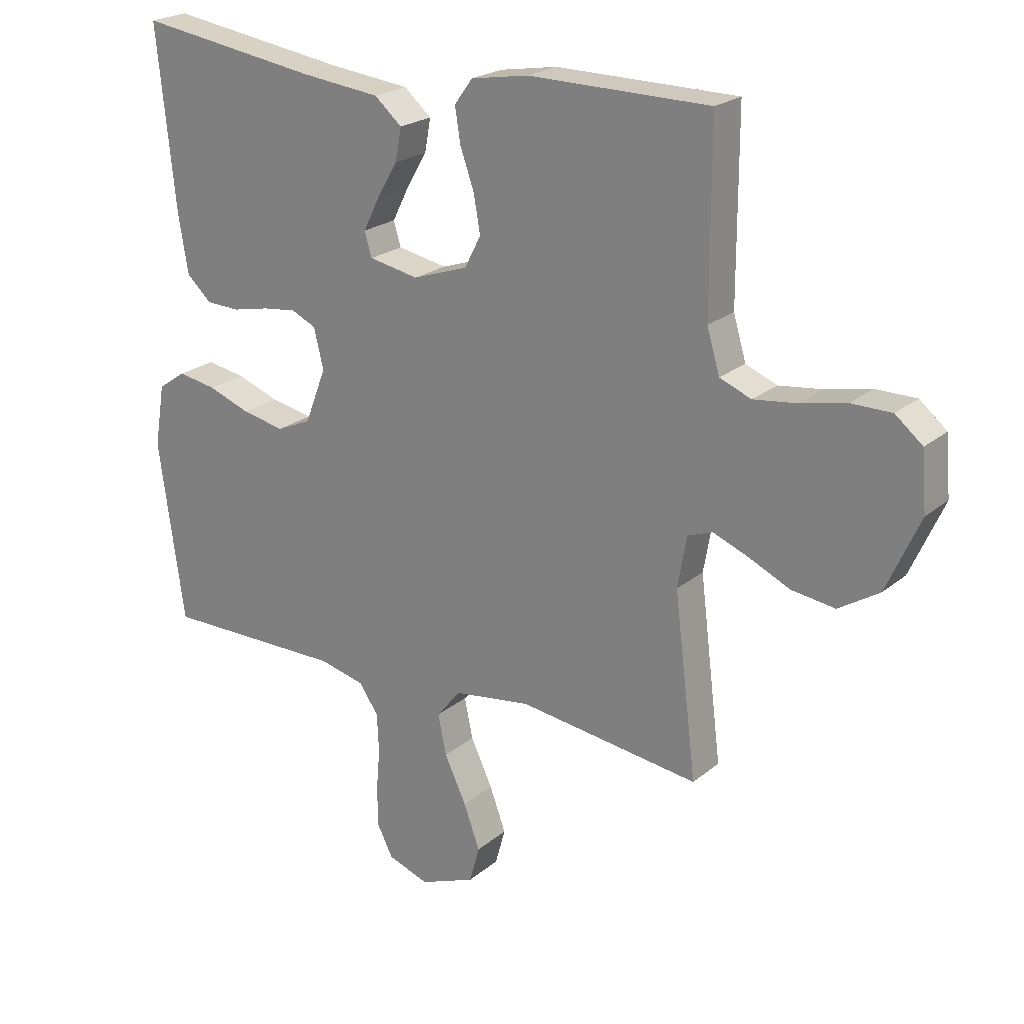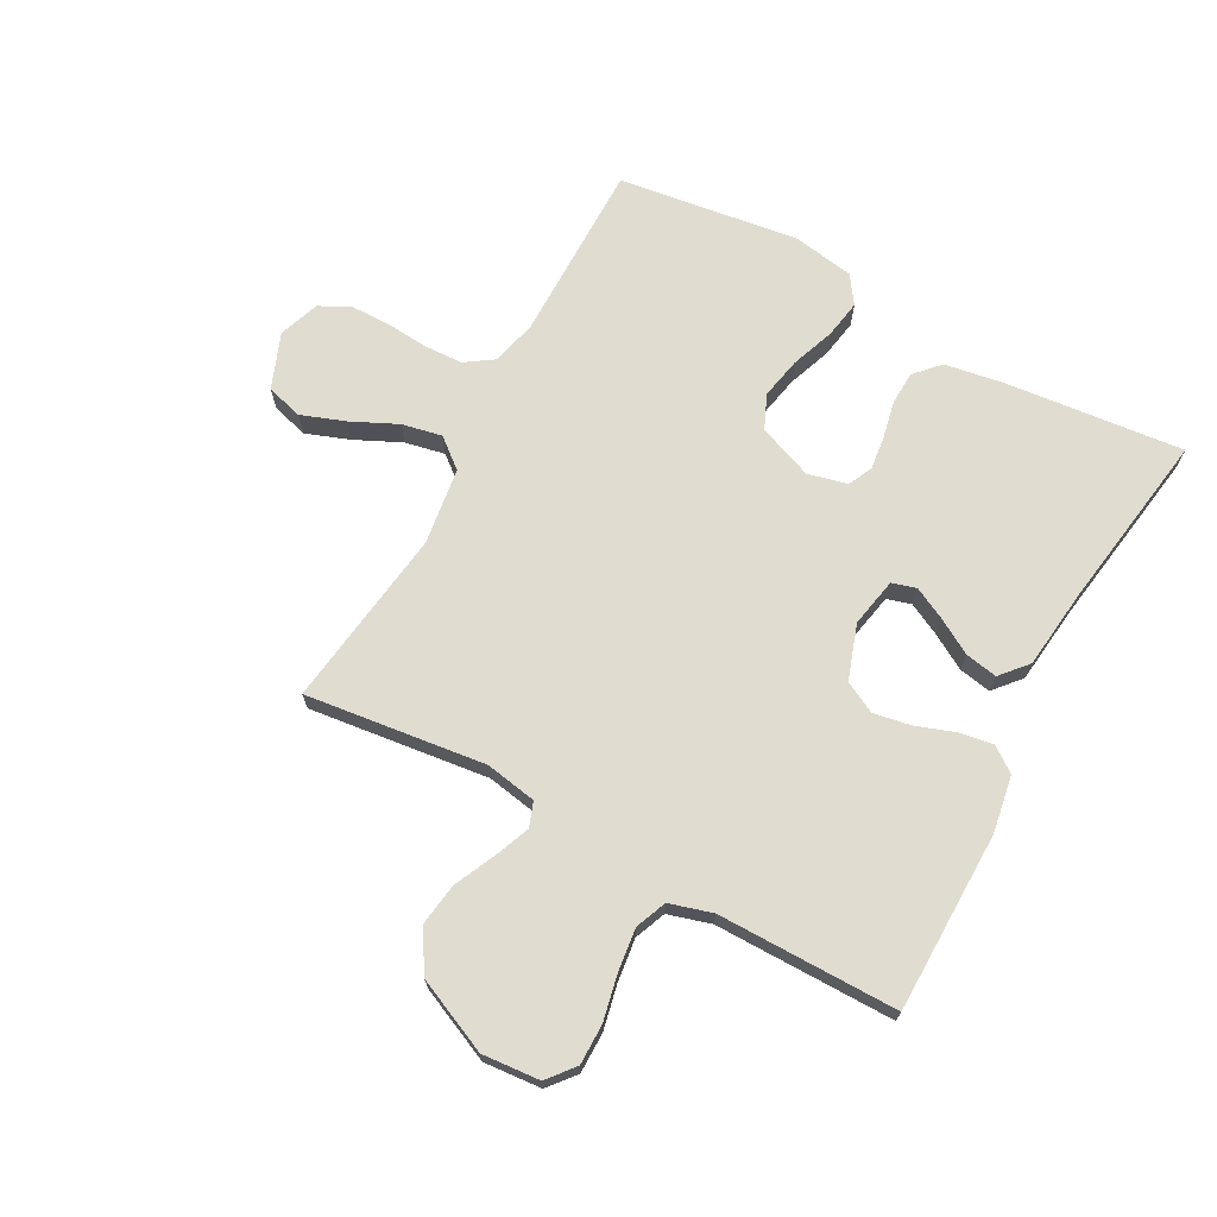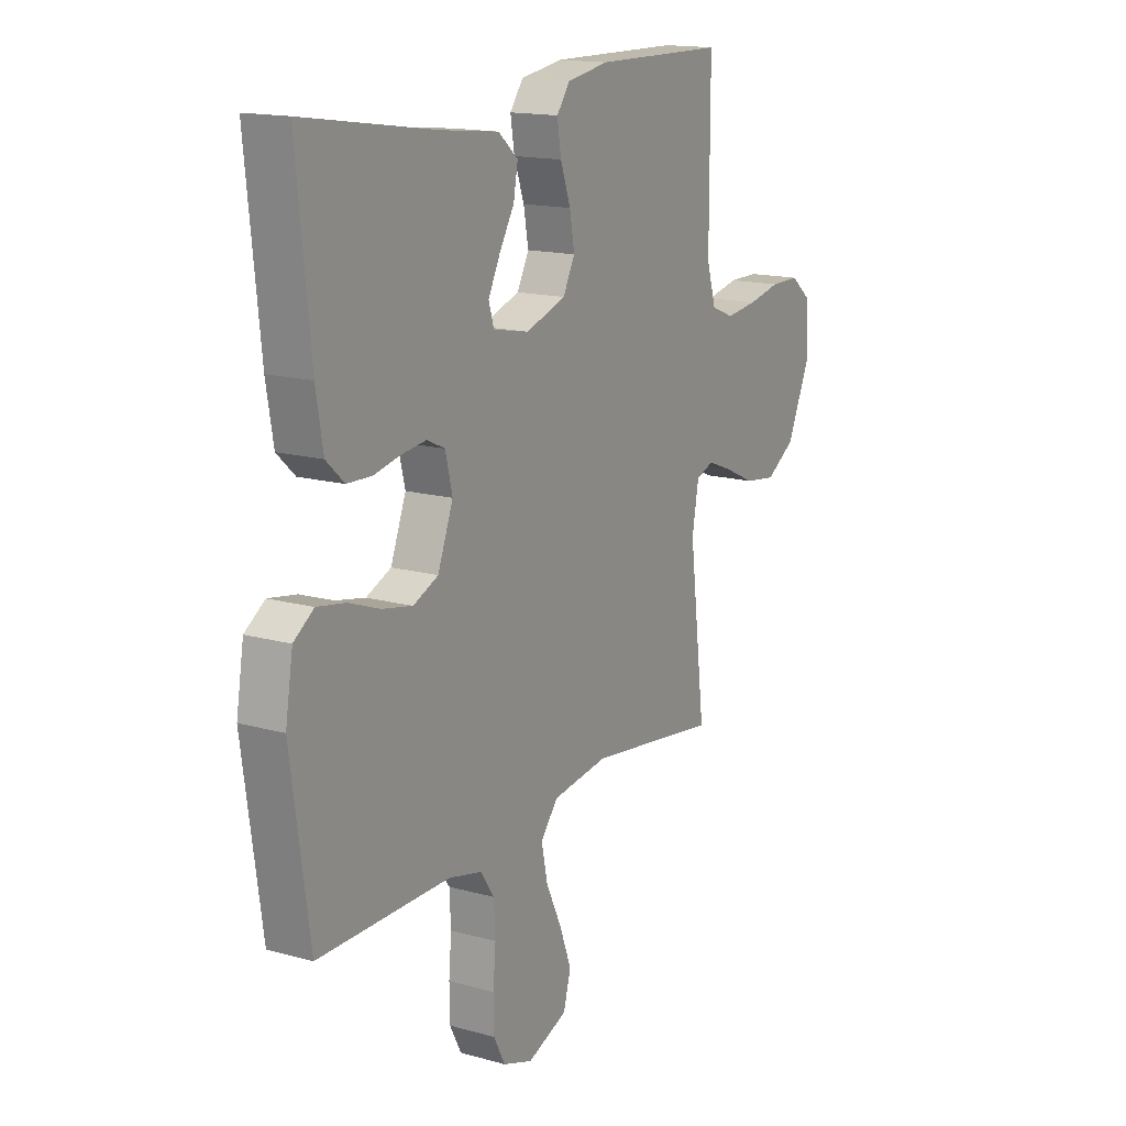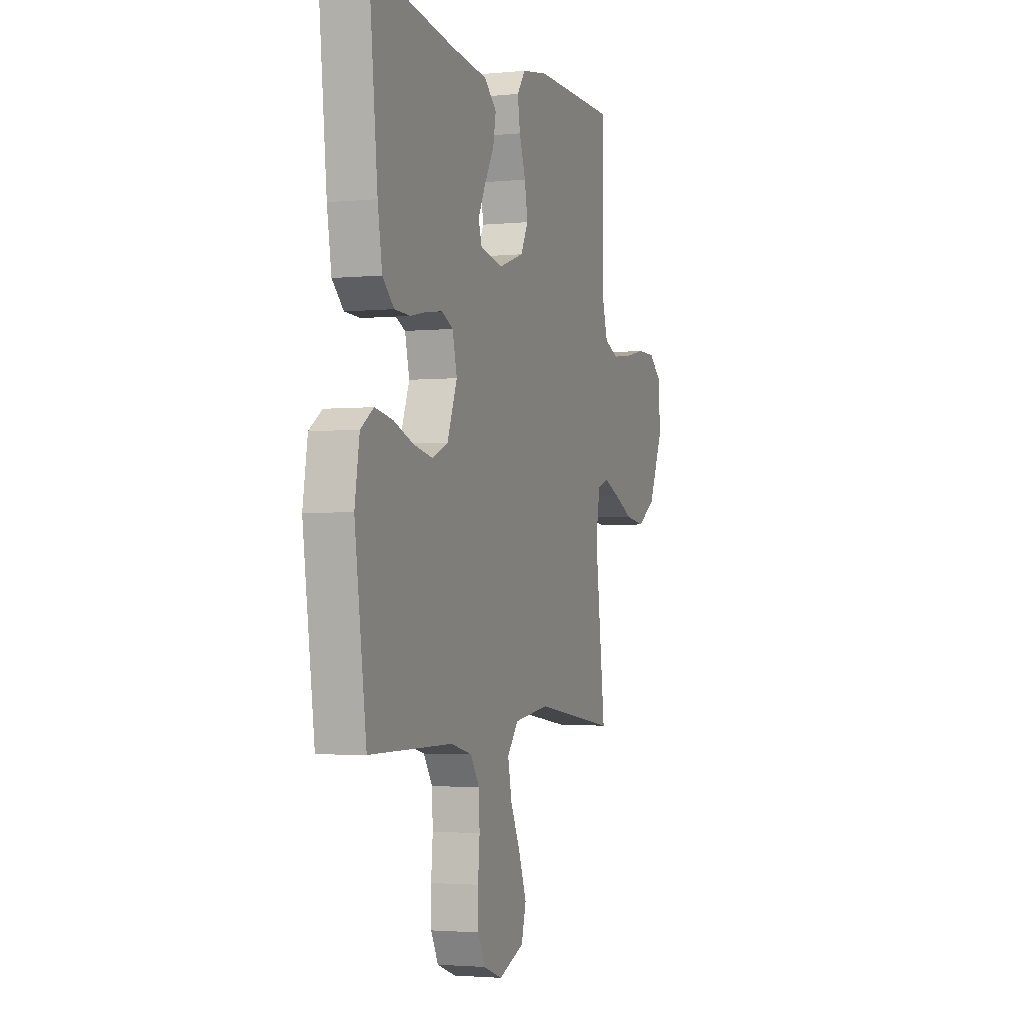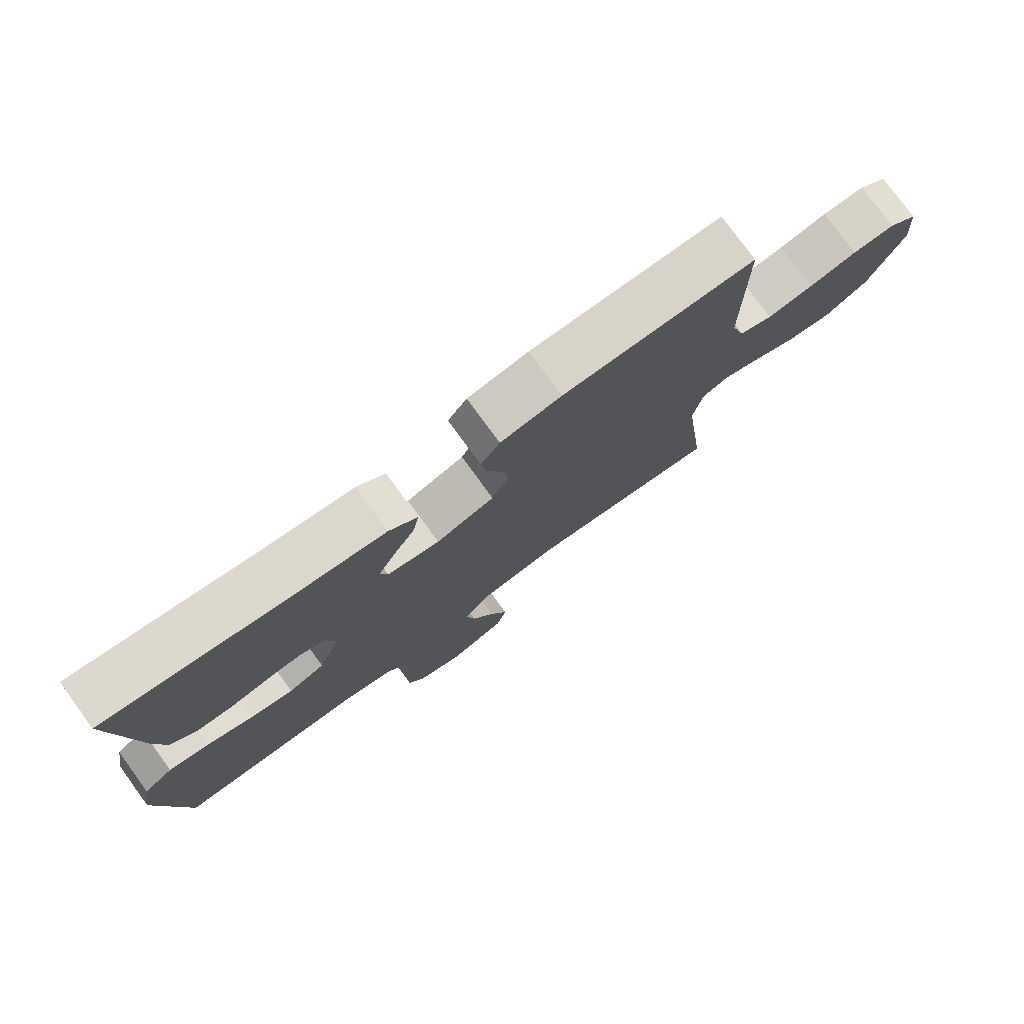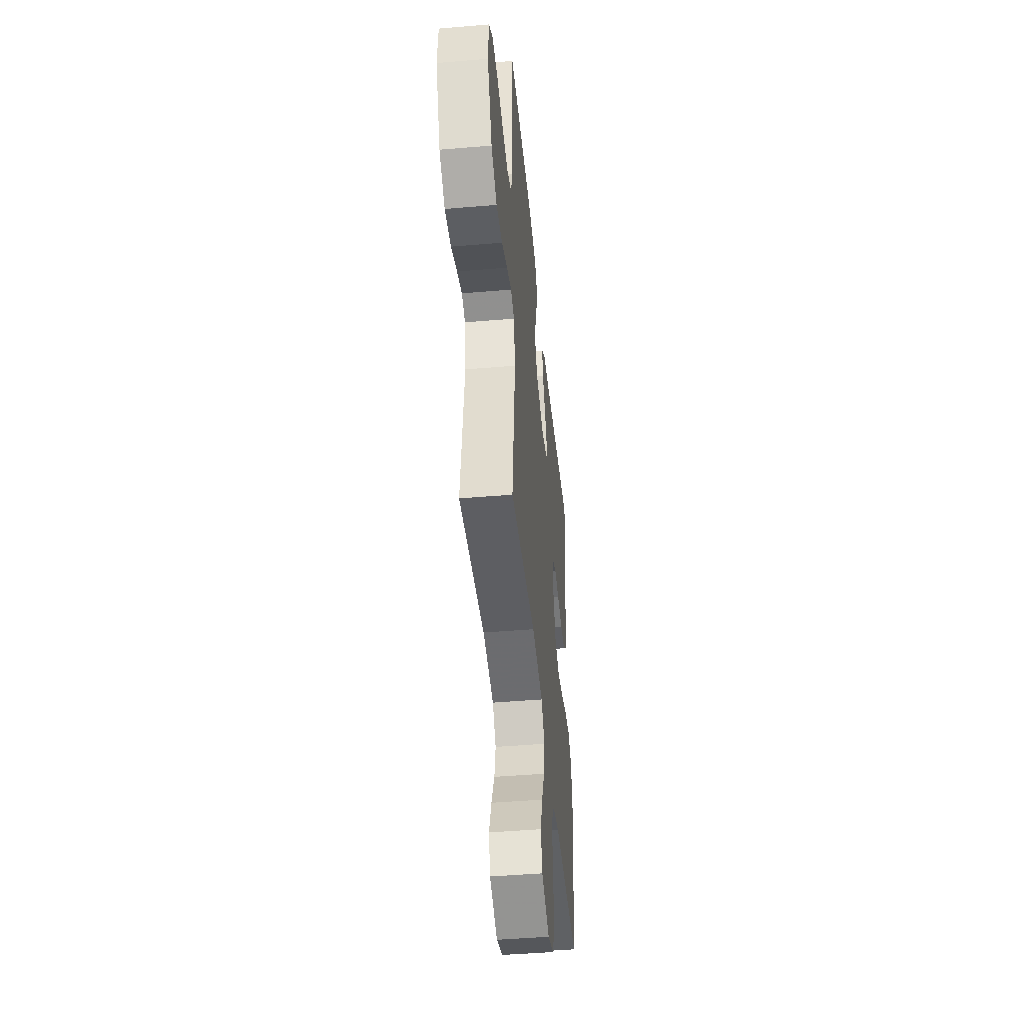
<metadata>
{"format":"obj","ext":"obj","renderer":"f3d","projection":"perspective","resolution":1024,"background":"white","views":[{"elev":22.1,"azim":-144.4,"up":"+Z"},{"elev":69.7,"azim":-61.4,"up":"+Y"},{"elev":15.6,"azim":120.3,"up":"+Z"},{"elev":-2.7,"azim":109.2,"up":"+Z"},{"elev":77.8,"azim":143.9,"up":"+Z"},{"elev":-45.9,"azim":-84.4,"up":"+Z"}]}
</metadata>
<code>
v -0.5 0.07 0.5
v -0.2 0.07 0.503
v -0.105 0.07 0.487
v -0.075 0.07 0.446
v -0.084 0.07 0.389
v -0.107 0.07 0.324
v -0.118 0.07 0.262
v -0.091 0.07 0.21
v 0 0.07 0.179
v 0.082 0.07 0.195
v 0.094 0.07 0.235
v 0.067 0.07 0.289
v 0.033 0.07 0.347
v 0.023 0.07 0.401
v 0.068 0.07 0.44
v 0.2 0.07 0.455
v 0.5 0.07 0.5
v 0.469 0.07 0.2
v 0.453 0.07 0.105
v 0.412 0.07 0.067
v 0.356 0.07 0.065
v 0.295 0.07 0.078
v 0.239 0.07 0.085
v 0.198 0.07 0.066
v 0.182 0.07 0
v 0.217 0.07 -0.091
v 0.274 0.07 -0.116
v 0.344 0.07 -0.102
v 0.415 0.07 -0.076
v 0.479 0.07 -0.065
v 0.525 0.07 -0.097
v 0.542 0.07 -0.2
v 0.5 0.07 -0.5
v 0.2 0.07 -0.499
v 0.124 0.07 -0.517
v 0.092 0.07 -0.564
v 0.089 0.07 -0.628
v 0.095 0.07 -0.699
v 0.094 0.07 -0.765
v 0.068 0.07 -0.816
v 0 0.07 -0.84
v -0.092 0.07 -0.804
v -0.109 0.07 -0.743
v -0.082 0.07 -0.67
v -0.046 0.07 -0.594
v -0.032 0.07 -0.527
v -0.072 0.07 -0.478
v -0.2 0.07 -0.46
v -0.5 0.07 -0.5
v -0.463 0.07 -0.2
v -0.478 0.07 -0.115
v -0.519 0.07 -0.1
v -0.577 0.07 -0.123
v -0.646 0.07 -0.155
v -0.718 0.07 -0.165
v -0.785 0.07 -0.123
v -0.84 0.07 0
v -0.832 0.07 0.096
v -0.787 0.07 0.133
v -0.72 0.07 0.133
v -0.645 0.07 0.117
v -0.573 0.07 0.108
v -0.521 0.07 0.129
v -0.5 0.07 0.2
v -0.5 0 0.5
v -0.2 0 0.503
v -0.105 0 0.487
v -0.075 0 0.446
v -0.084 0 0.389
v -0.107 0 0.324
v -0.118 0 0.262
v -0.091 0 0.21
v 0 0 0.179
v 0.082 0 0.195
v 0.094 0 0.235
v 0.067 0 0.289
v 0.033 0 0.347
v 0.023 0 0.401
v 0.068 0 0.44
v 0.2 0 0.455
v 0.5 0 0.5
v 0.469 0 0.2
v 0.453 0 0.105
v 0.412 0 0.067
v 0.356 0 0.065
v 0.295 0 0.078
v 0.239 0 0.085
v 0.198 0 0.066
v 0.182 0 0
v 0.217 0 -0.091
v 0.274 0 -0.116
v 0.344 0 -0.102
v 0.415 0 -0.076
v 0.479 0 -0.065
v 0.525 0 -0.097
v 0.542 0 -0.2
v 0.5 0 -0.5
v 0.2 0 -0.499
v 0.124 0 -0.517
v 0.092 0 -0.564
v 0.089 0 -0.628
v 0.095 0 -0.699
v 0.094 0 -0.765
v 0.068 0 -0.816
v 0 0 -0.84
v -0.092 0 -0.804
v -0.109 0 -0.743
v -0.082 0 -0.67
v -0.046 0 -0.594
v -0.032 0 -0.527
v -0.072 0 -0.478
v -0.2 0 -0.46
v -0.5 0 -0.5
v -0.463 0 -0.2
v -0.478 0 -0.115
v -0.519 0 -0.1
v -0.577 0 -0.123
v -0.646 0 -0.155
v -0.718 0 -0.165
v -0.785 0 -0.123
v -0.84 0 0
v -0.832 0 0.096
v -0.787 0 0.133
v -0.72 0 0.133
v -0.645 0 0.117
v -0.573 0 0.108
v -0.521 0 0.129
v -0.5 0 0.2
f 58 59 60 61
f 58 61 62
f 57 58 62
f 56 57 62 63
f 53 54 55 56
f 52 53 56 63
f 48 49 50
f 47 48 50 51
f 42 43 44 45
f 40 41 42 45
f 40 45 46
f 37 38 39 40
f 36 37 40 46
f 35 36 46 47
f 31 32 33 34
f 28 29 30 31
f 27 28 31 34
f 26 27 34 35
f 19 20 21 22
f 19 22 23
f 16 17 18 19
f 16 19 23
f 15 16 23 24
f 12 13 14 15
f 11 12 15 24
f 3 4 5 6
f 3 6 7
f 64 1 2 3
f 64 3 7
f 51 52 63 64
f 51 64 7 8
f 47 51 8 9
f 25 26 35 47
f 25 47 9 10
f 10 11 24 25
f 125 124 123 122
f 126 125 122
f 126 122 121
f 127 126 121 120
f 120 119 118 117
f 127 120 117 116
f 114 113 112
f 115 114 112 111
f 109 108 107 106
f 109 106 105 104
f 110 109 104
f 104 103 102 101
f 110 104 101 100
f 111 110 100 99
f 98 97 96 95
f 95 94 93 92
f 98 95 92 91
f 99 98 91 90
f 86 85 84 83
f 87 86 83
f 83 82 81 80
f 87 83 80
f 88 87 80 79
f 79 78 77 76
f 88 79 76 75
f 70 69 68 67
f 71 70 67
f 67 66 65 128
f 71 67 128
f 128 127 116 115
f 72 71 128 115
f 73 72 115 111
f 111 99 90 89
f 74 73 111 89
f 89 88 75 74
f 1 65 66 2
f 2 66 67 3
f 3 67 68 4
f 4 68 69 5
f 5 69 70 6
f 6 70 71 7
f 7 71 72 8
f 8 72 73 9
f 9 73 74 10
f 10 74 75 11
f 11 75 76 12
f 12 76 77 13
f 13 77 78 14
f 14 78 79 15
f 15 79 80 16
f 16 80 81 17
f 17 81 82 18
f 18 82 83 19
f 19 83 84 20
f 20 84 85 21
f 21 85 86 22
f 22 86 87 23
f 23 87 88 24
f 24 88 89 25
f 25 89 90 26
f 26 90 91 27
f 27 91 92 28
f 28 92 93 29
f 29 93 94 30
f 30 94 95 31
f 31 95 96 32
f 32 96 97 33
f 33 97 98 34
f 34 98 99 35
f 35 99 100 36
f 36 100 101 37
f 37 101 102 38
f 38 102 103 39
f 39 103 104 40
f 40 104 105 41
f 41 105 106 42
f 42 106 107 43
f 43 107 108 44
f 44 108 109 45
f 45 109 110 46
f 46 110 111 47
f 47 111 112 48
f 48 112 113 49
f 49 113 114 50
f 50 114 115 51
f 51 115 116 52
f 52 116 117 53
f 53 117 118 54
f 54 118 119 55
f 55 119 120 56
f 56 120 121 57
f 57 121 122 58
f 58 122 123 59
f 59 123 124 60
f 60 124 125 61
f 61 125 126 62
f 62 126 127 63
f 63 127 128 64
f 64 128 65 1

</code>
